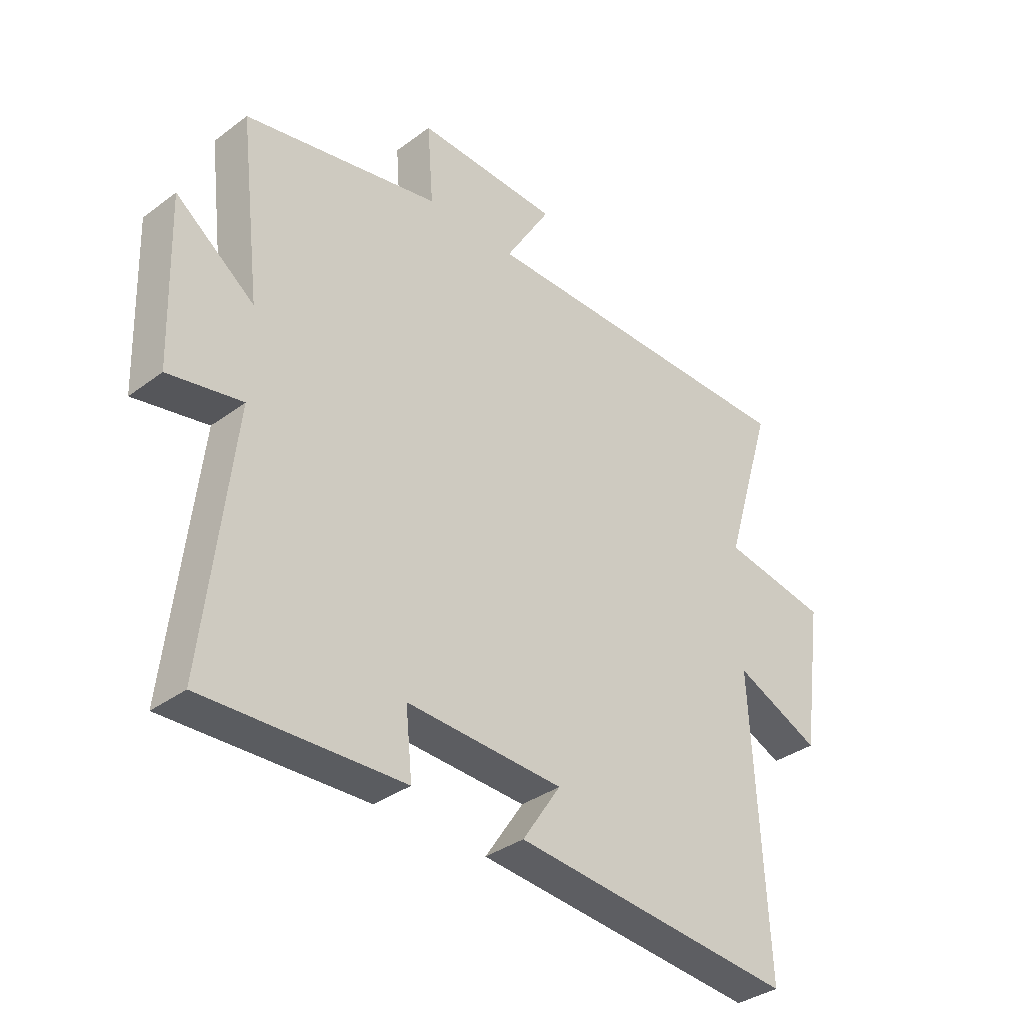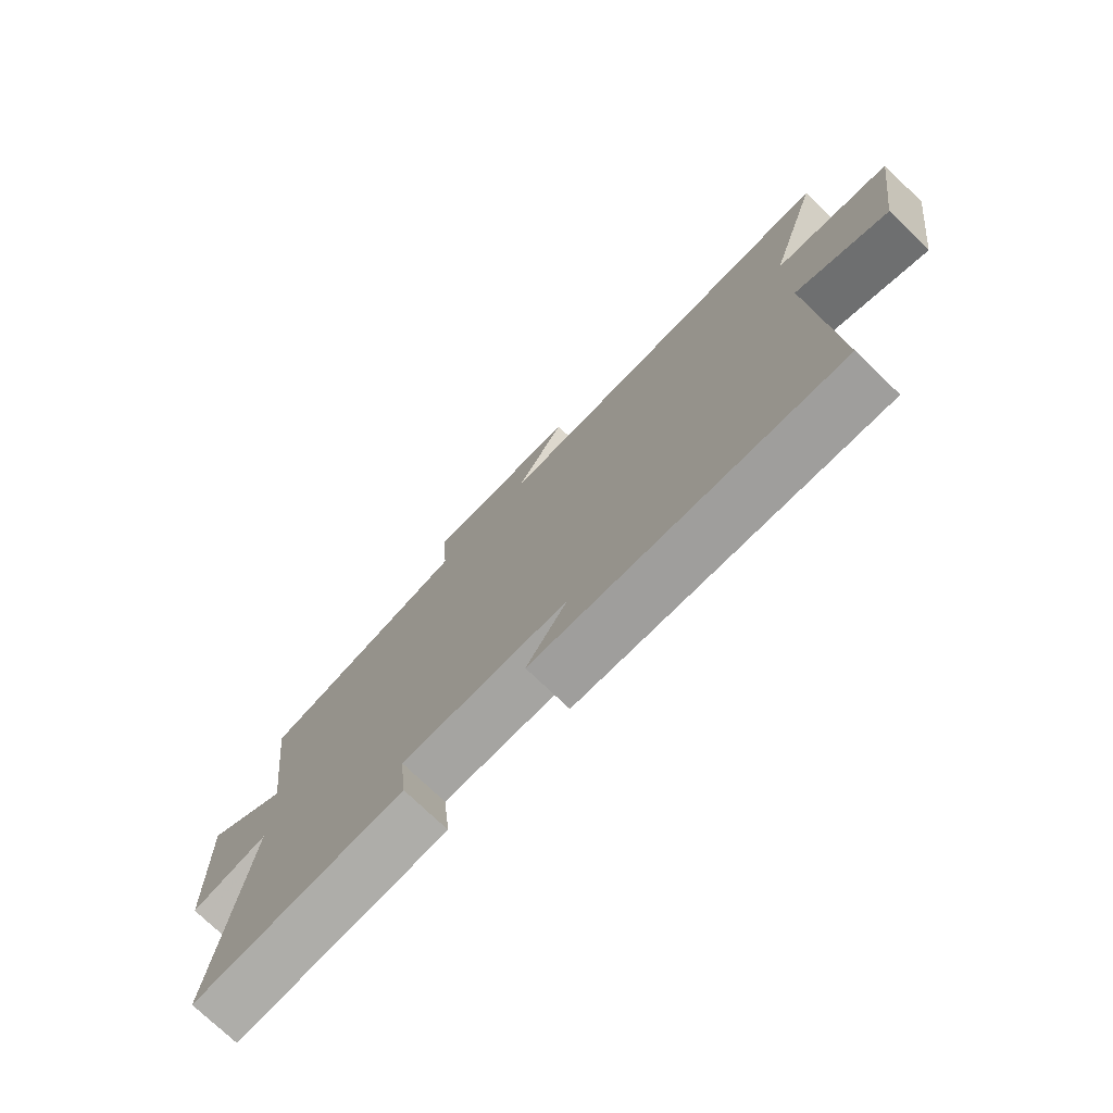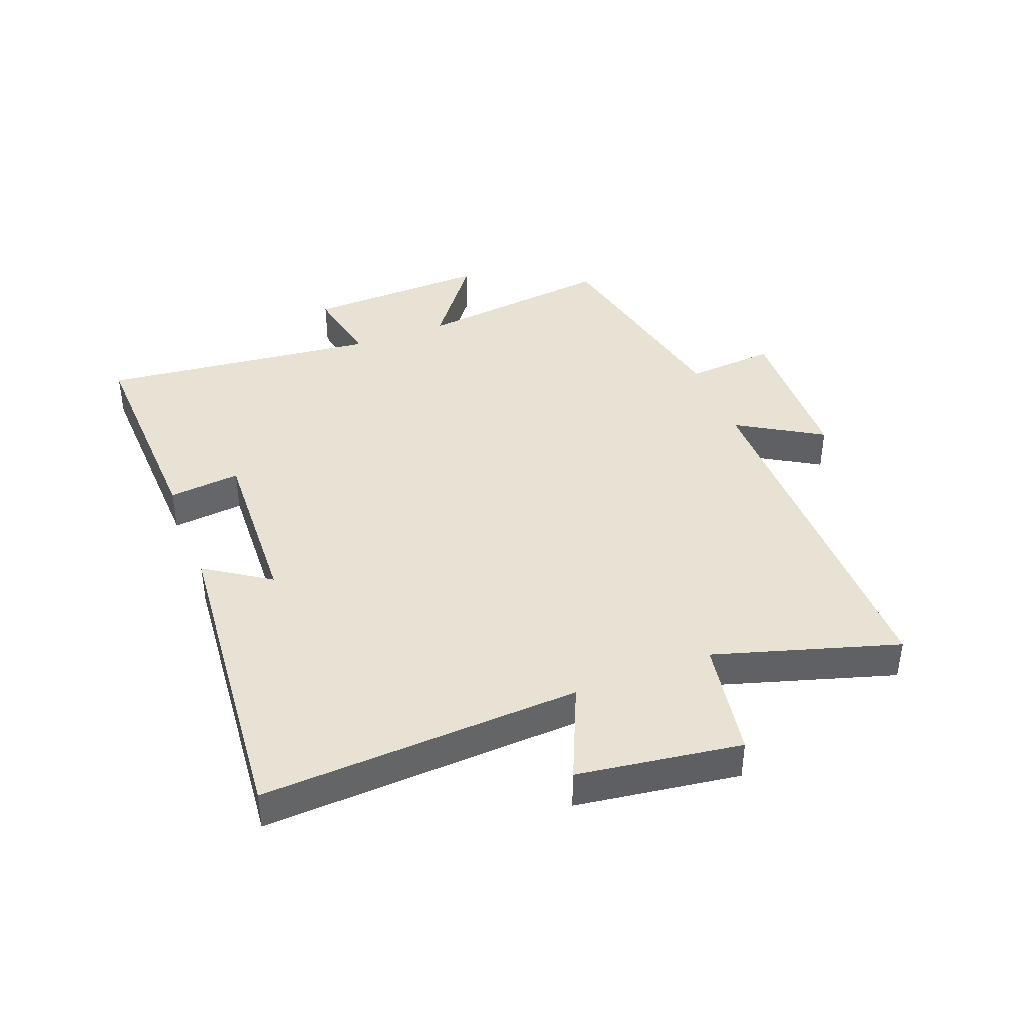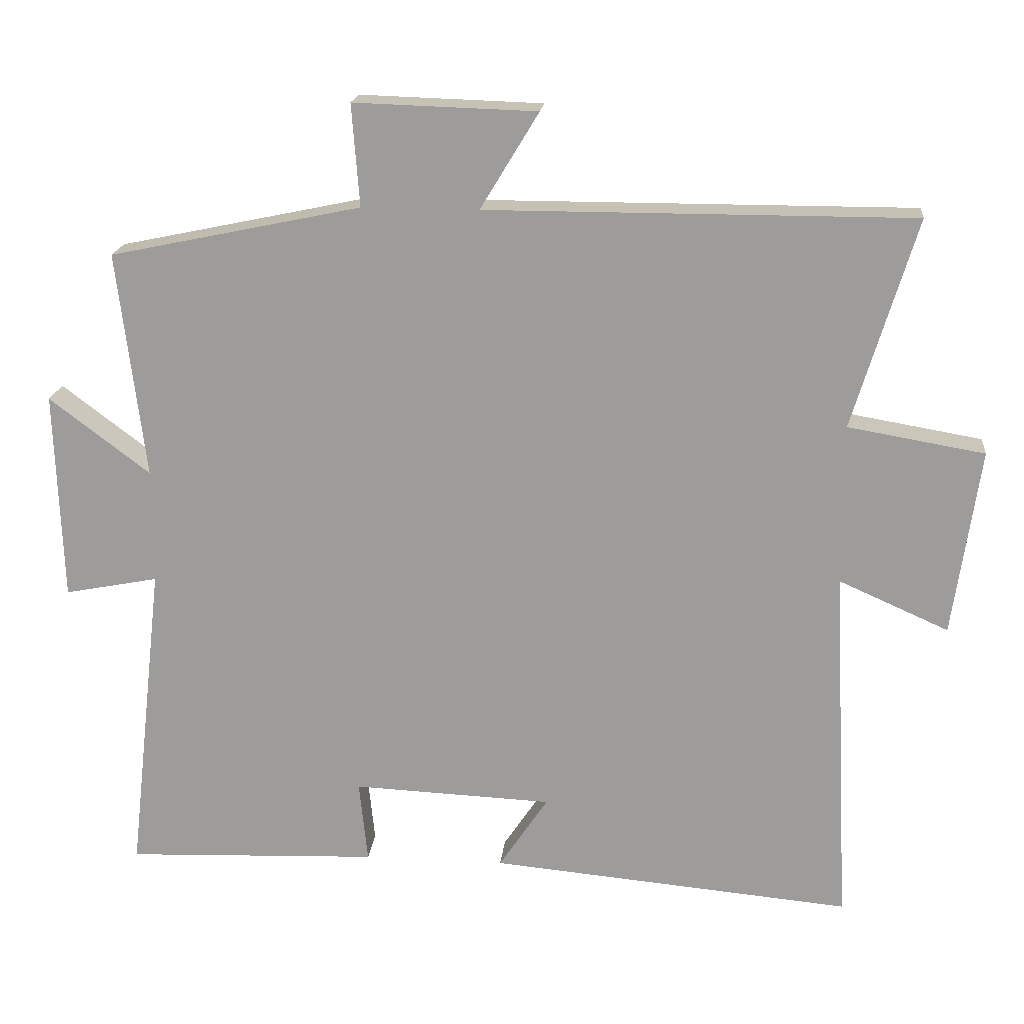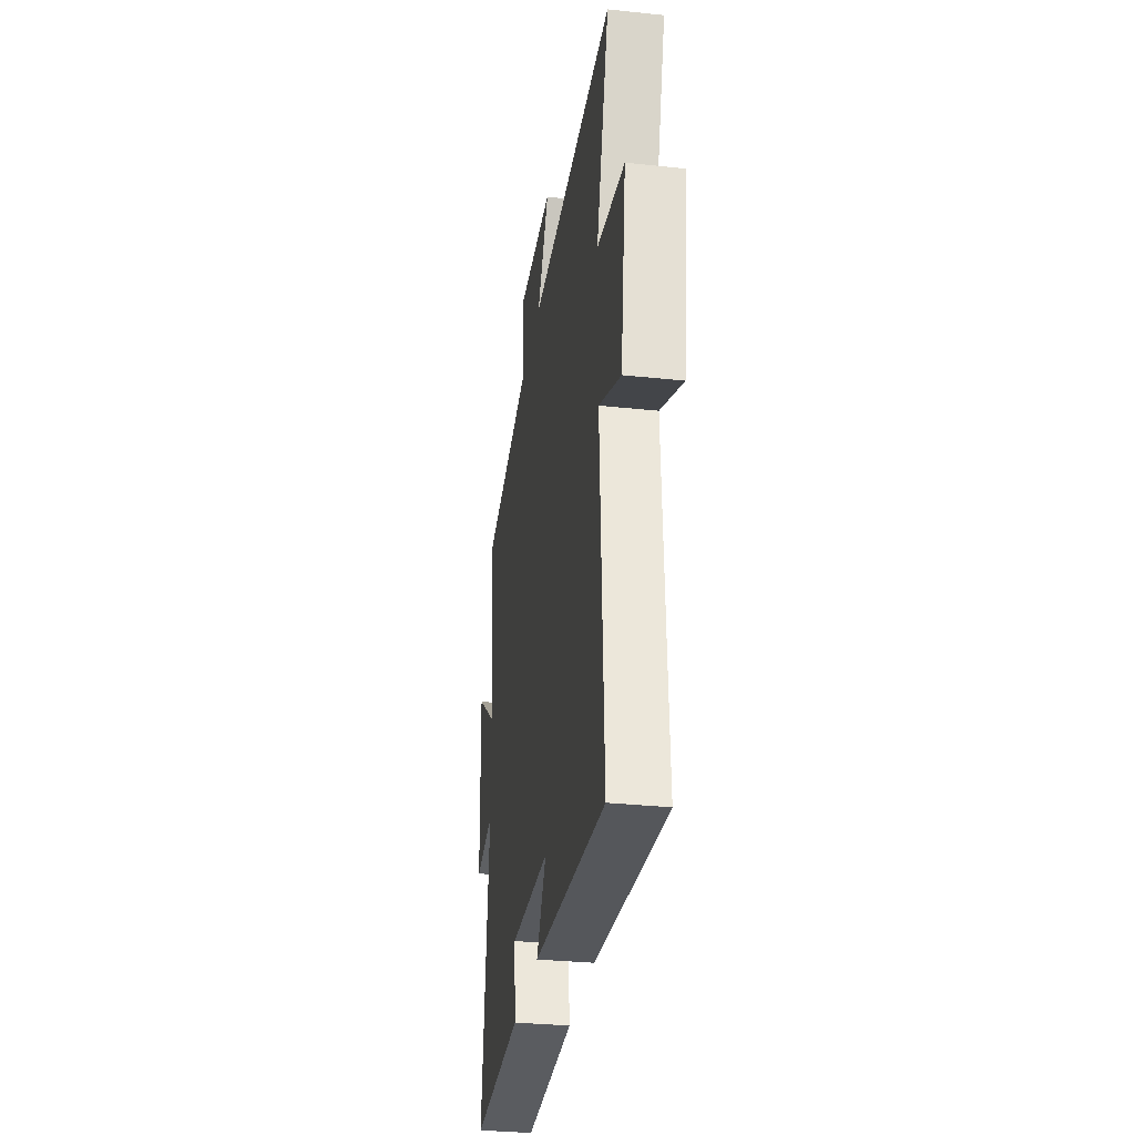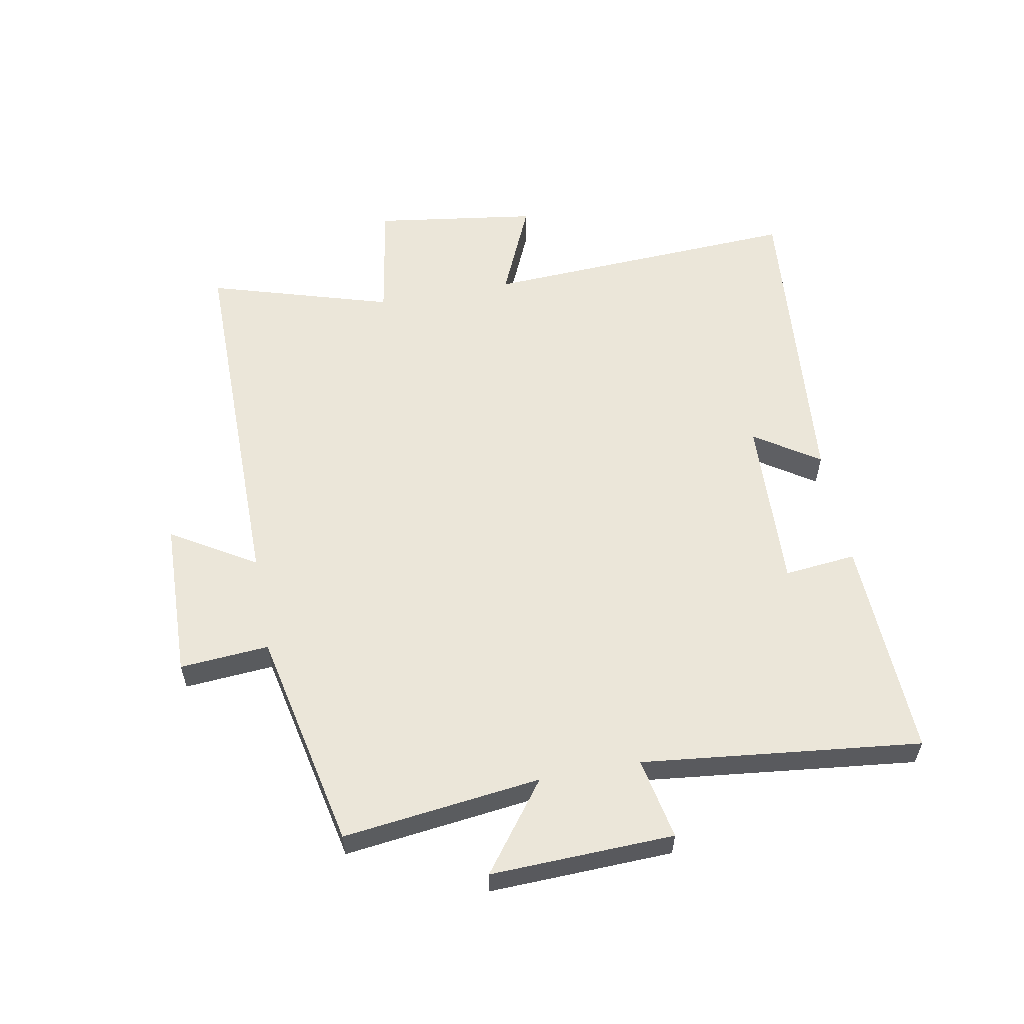
<metadata>
{"format":"obj","ext":"obj","renderer":"f3d","projection":"perspective","resolution":1024,"background":"white","views":[{"elev":-35.4,"azim":134.5,"up":"+Z"},{"elev":-75.3,"azim":-133.8,"up":"+Z"},{"elev":40.8,"azim":-111.1,"up":"+Y"},{"elev":18.7,"azim":-174.2,"up":"+Z"},{"elev":-31.8,"azim":-98.5,"up":"+Z"},{"elev":57.6,"azim":79.4,"up":"+Y"}]}
</metadata>
<code>
v 0.539 0.07 0.425
v 0.5 0.07 0.103
v 0.643 0.07 0.211
v 0.633 0.07 -0.087
v 0.5 0.07 -0.061
v 0.551 0.07 -0.514
v 0.191 0.07 -0.5
v 0.203 0.07 -0.383
v -0.081 0.07 -0.395
v -0.011 0.07 -0.5
v -0.526 0.07 -0.546
v -0.5 0.07 -0.027
v -0.656 0.07 -0.096
v -0.694 0.07 0.17
v -0.5 0.07 0.203
v -0.59 0.07 0.501
v 0.016 0.07 0.5
v -0.067 0.07 0.637
v 0.193 0.07 0.645
v 0.182 0.07 0.5
v 0.539 0 0.425
v 0.5 0 0.103
v 0.643 0 0.211
v 0.633 0 -0.087
v 0.5 0 -0.061
v 0.551 0 -0.514
v 0.191 0 -0.5
v 0.203 0 -0.383
v -0.081 0 -0.395
v -0.011 0 -0.5
v -0.526 0 -0.546
v -0.5 0 -0.027
v -0.656 0 -0.096
v -0.694 0 0.17
v -0.5 0 0.203
v -0.59 0 0.501
v 0.016 0 0.5
v -0.067 0 0.637
v 0.193 0 0.645
v 0.182 0 0.5
f 17 18 19 20
f 17 20 1 2
f 15 16 17 2
f 12 13 14 15
f 12 15 2
f 9 10 11 12
f 8 9 12 2
f 5 6 7 8
f 5 8 2 3
f 3 4 5
f 40 39 38 37
f 22 21 40 37
f 22 37 36 35
f 35 34 33 32
f 22 35 32
f 32 31 30 29
f 22 32 29 28
f 28 27 26 25
f 23 22 28 25
f 25 24 23
f 1 21 22 2
f 2 22 23 3
f 3 23 24 4
f 4 24 25 5
f 5 25 26 6
f 6 26 27 7
f 7 27 28 8
f 8 28 29 9
f 9 29 30 10
f 10 30 31 11
f 11 31 32 12
f 12 32 33 13
f 13 33 34 14
f 14 34 35 15
f 15 35 36 16
f 16 36 37 17
f 17 37 38 18
f 18 38 39 19
f 19 39 40 20
f 20 40 21 1

</code>
